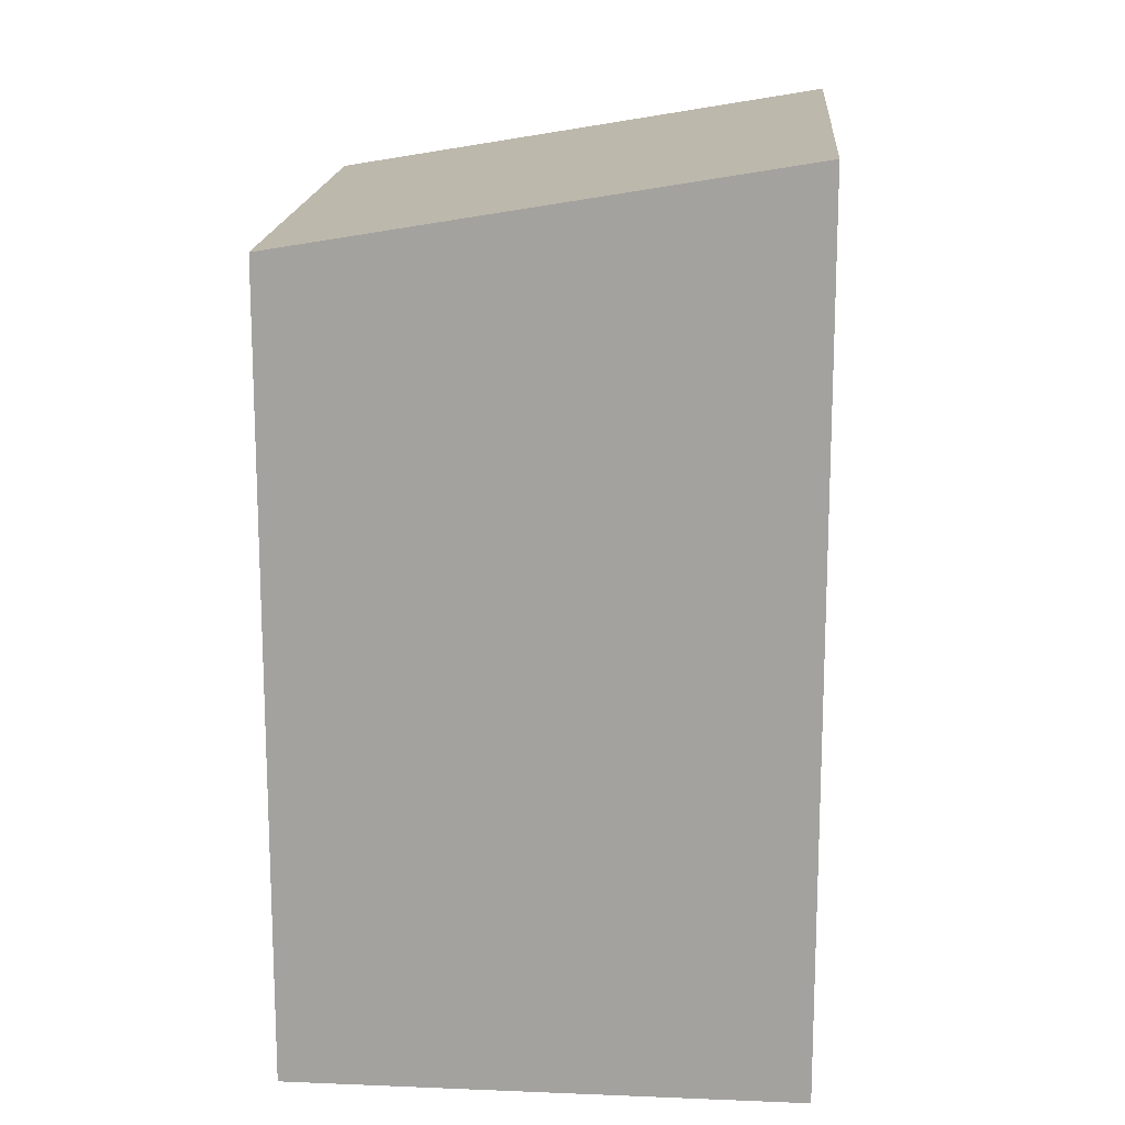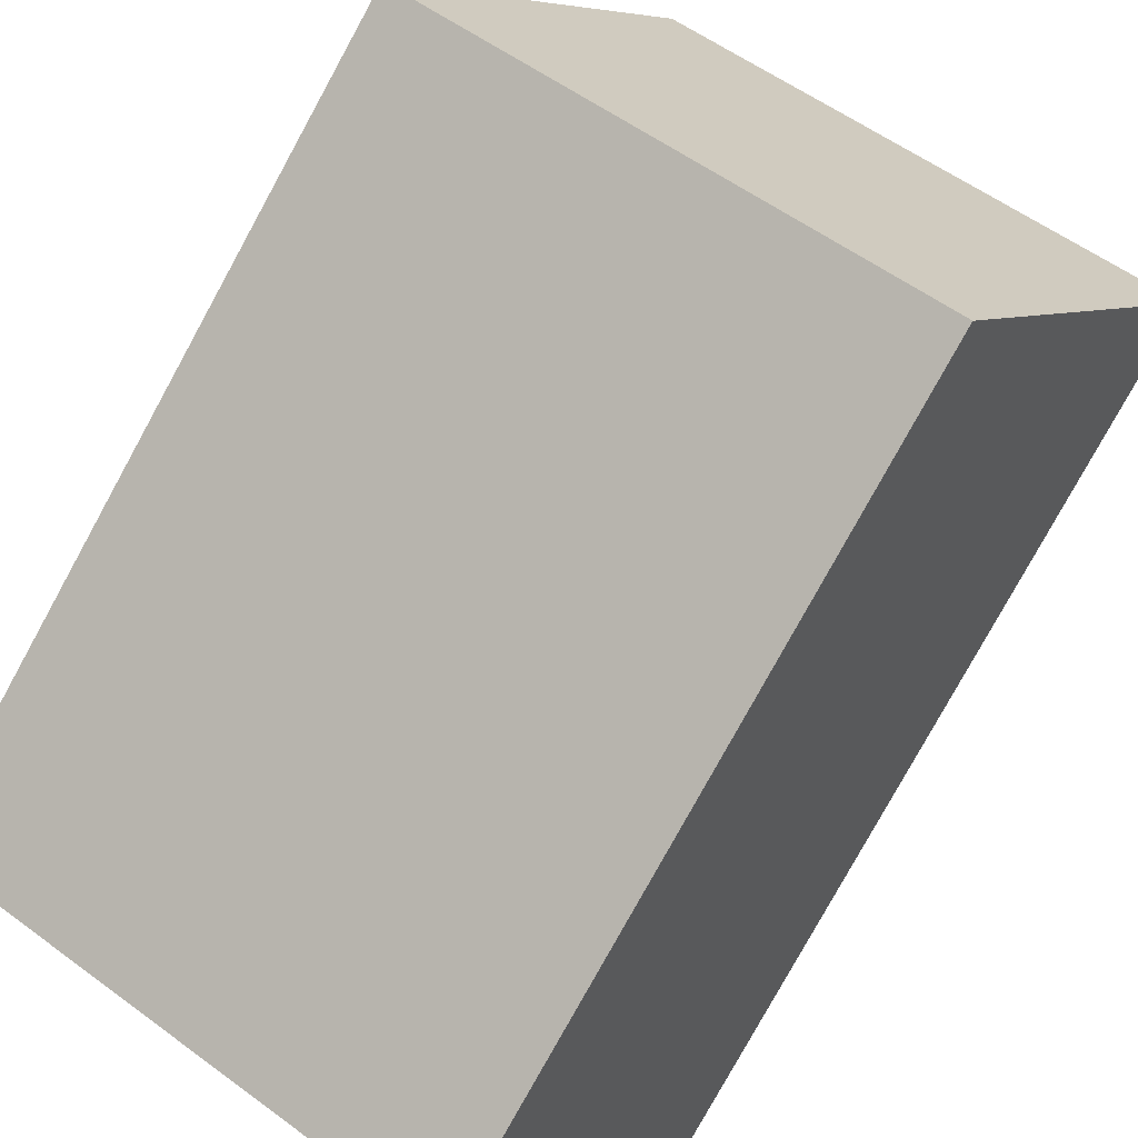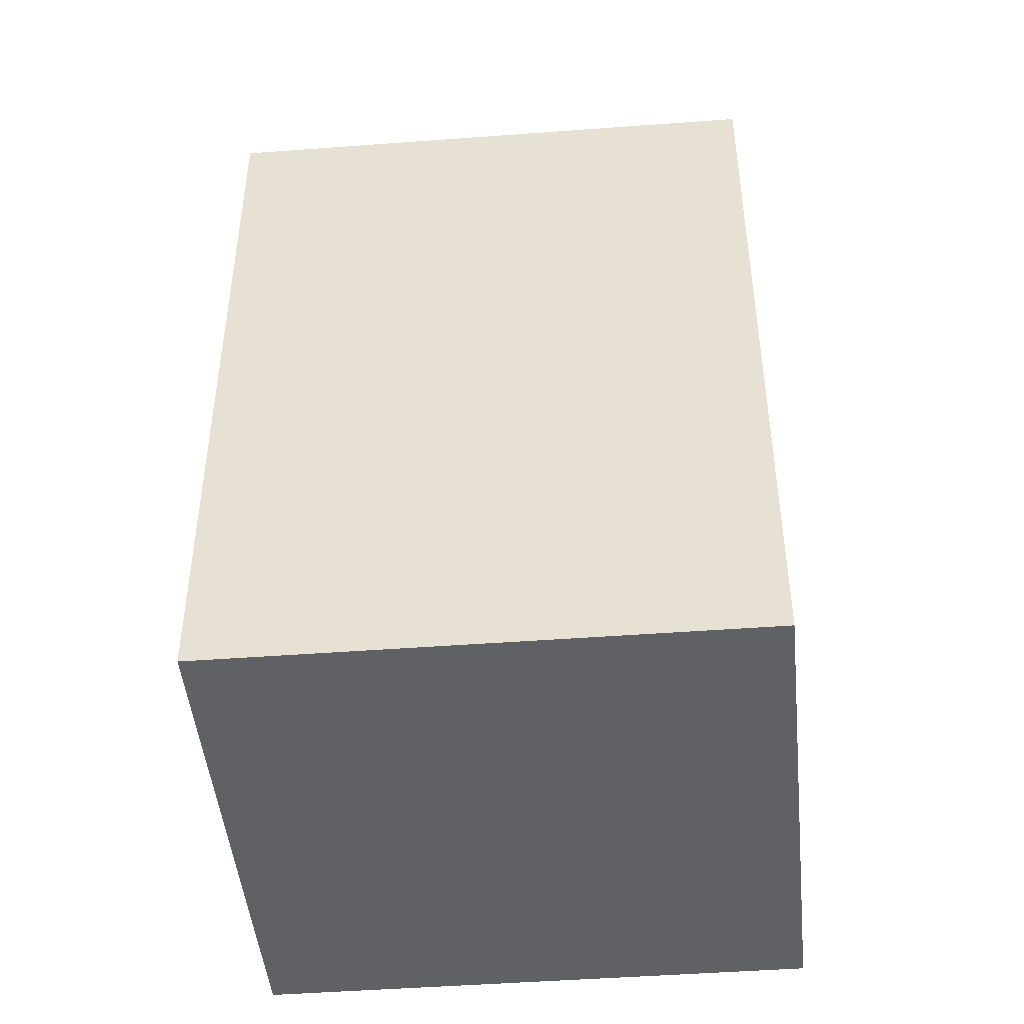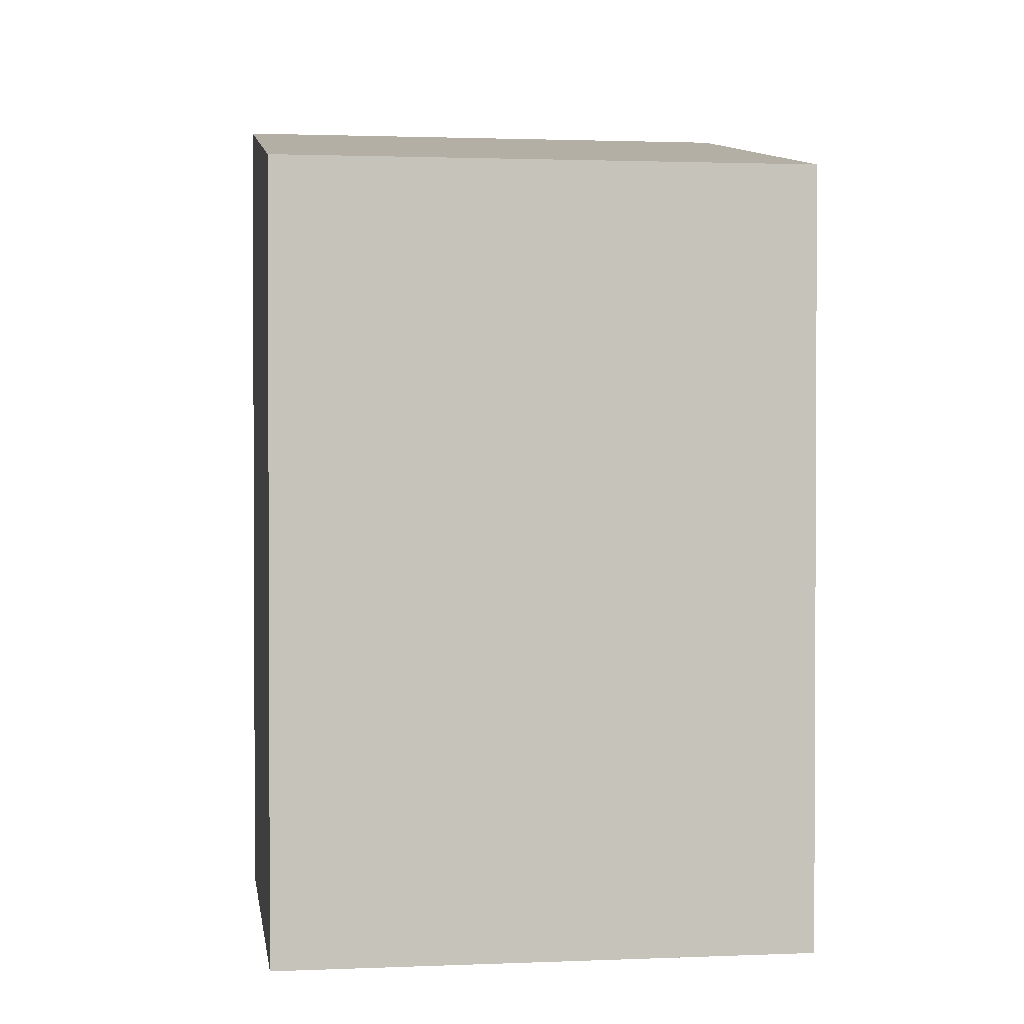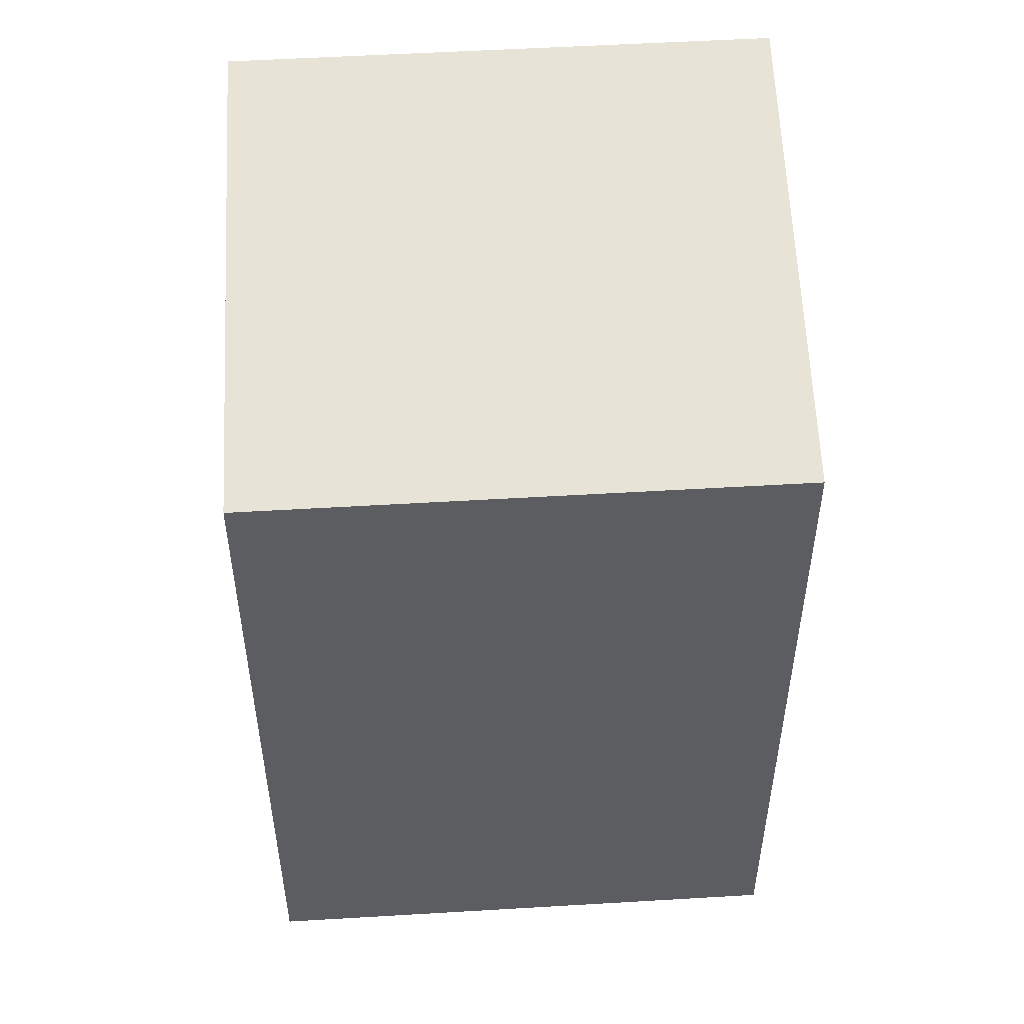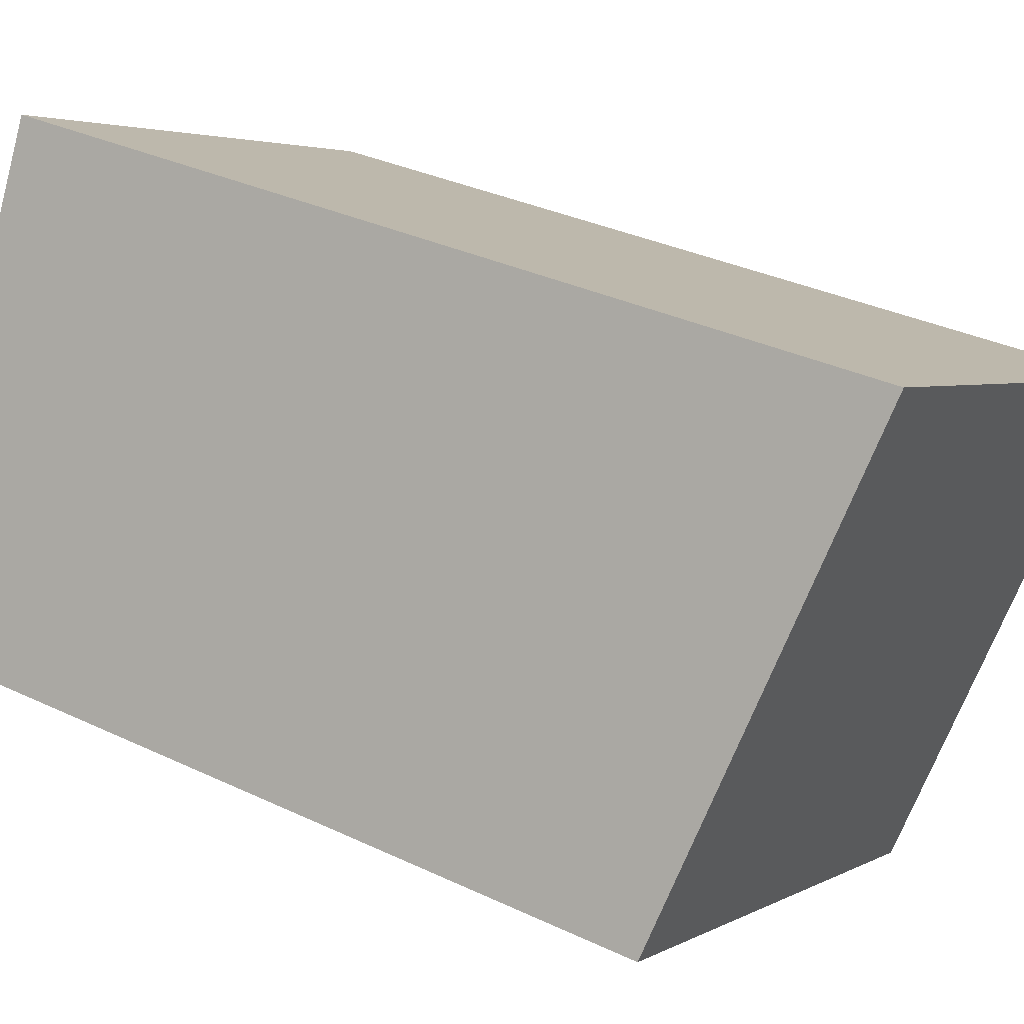
<metadata>
{"format":"obj","ext":"obj","renderer":"f3d","projection":"perspective","resolution":1024,"background":"white","views":[{"elev":16.5,"azim":-111.7,"up":"+Y"},{"elev":-79.2,"azim":151.2,"up":"+Z"},{"elev":-47.0,"azim":159.1,"up":"+Y"},{"elev":1.6,"azim":145.5,"up":"+Y"},{"elev":52.8,"azim":150.6,"up":"+Y"},{"elev":33.4,"azim":123.0,"up":"+Z"}]}
</metadata>
<code>
v  12.69 -3.745e-16 6.116
v  0.0004832 22.63 -0.0007173
v  0 0 0
v  12.69 22.63 6.116
v  5.815 7.109e-16 -11.61
v  5.815 20.41 -11.61
v  18.51 3.364e-16 -5.494
v  18.51 20.41 -5.494
g defaultobject
f 1 2 3
f 2 1 4
f 2 5 3
f 5 2 6
f 6 7 5
f 7 6 8
f 7 4 1
f 4 7 8
f 5 1 3
f 1 5 7
f 6 4 8
f 4 6 2

</code>
